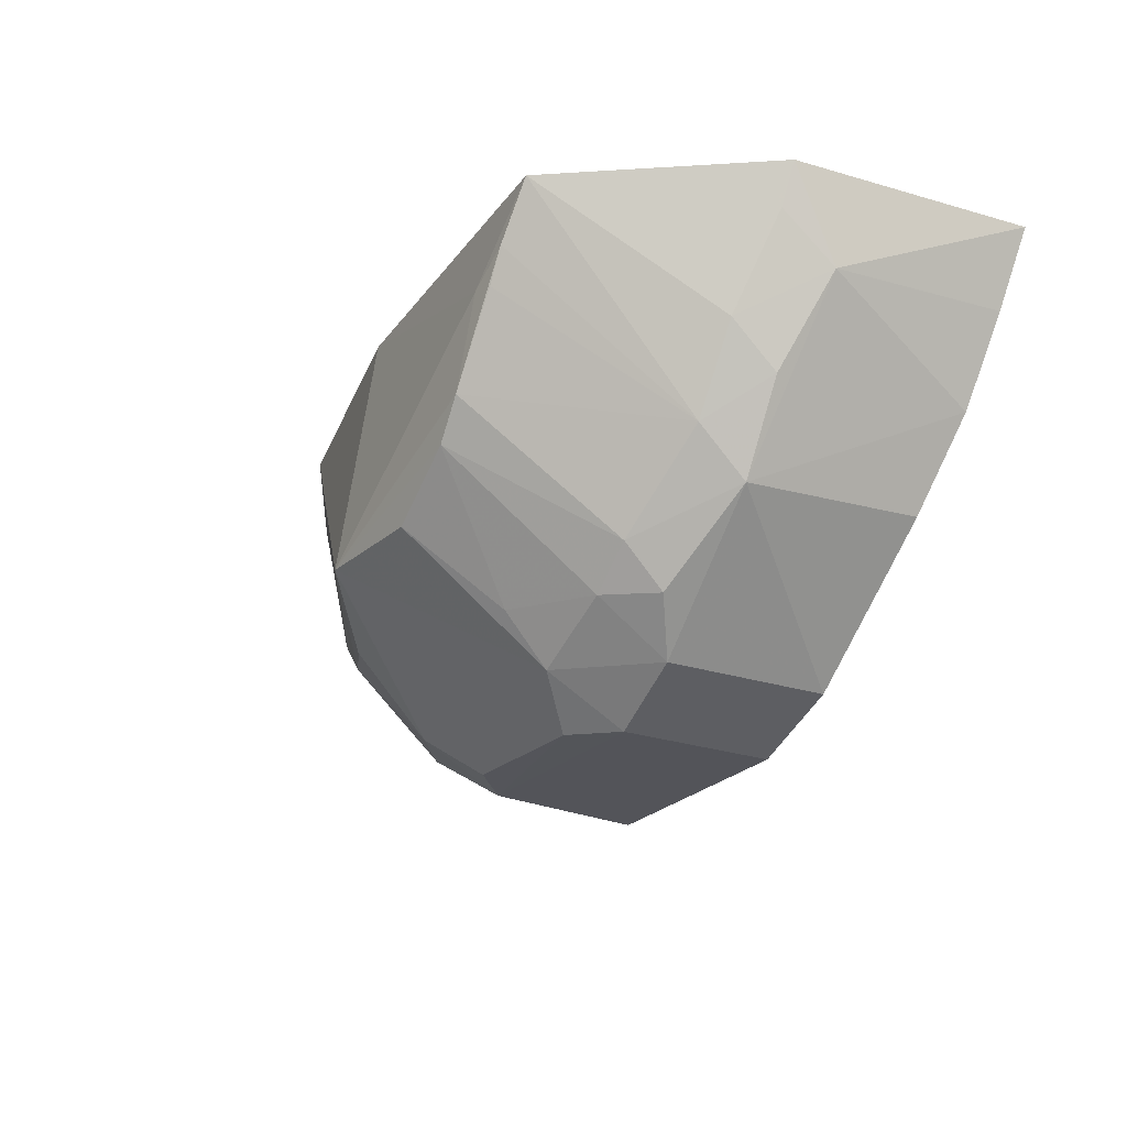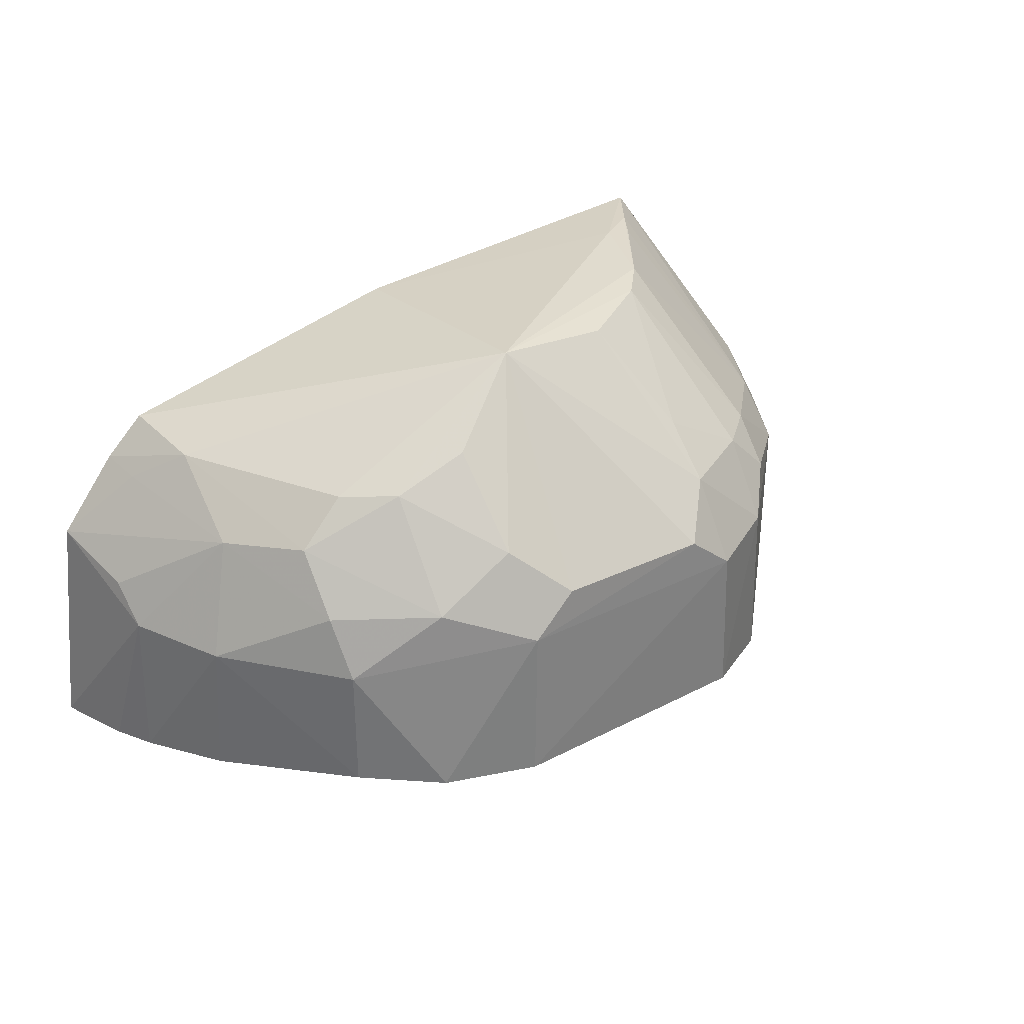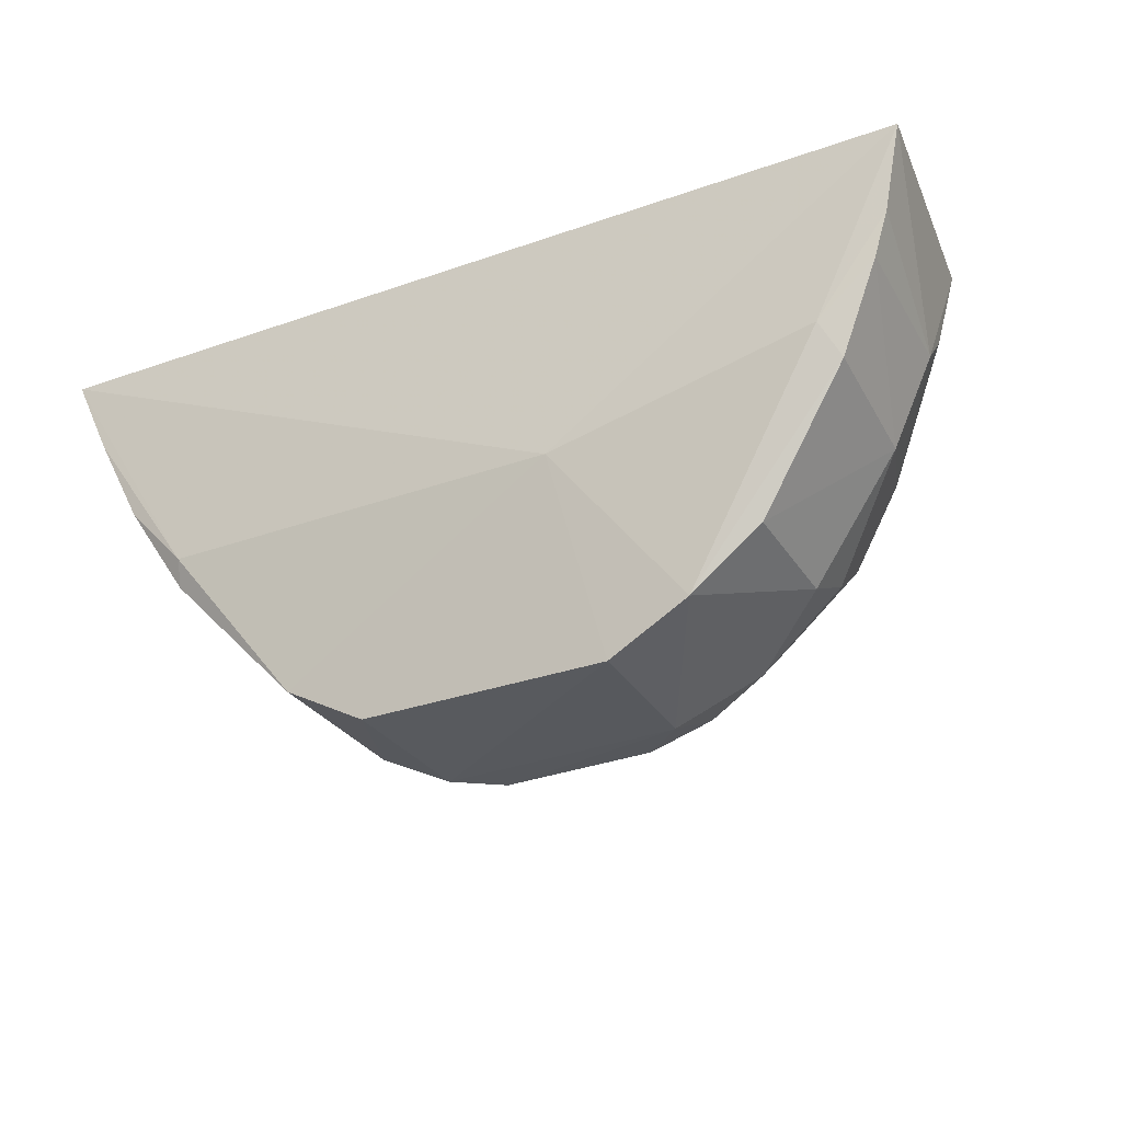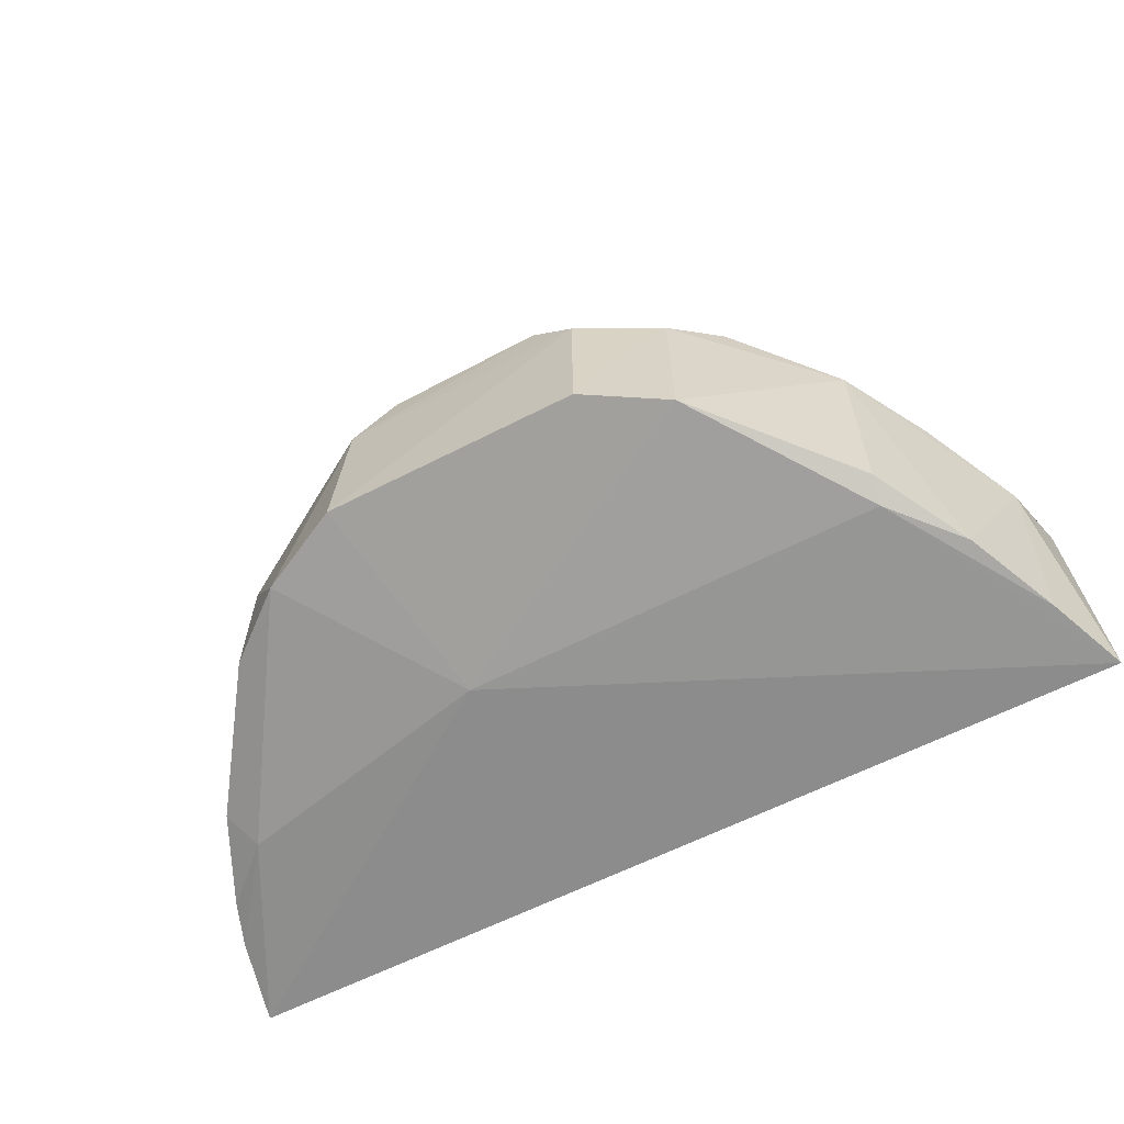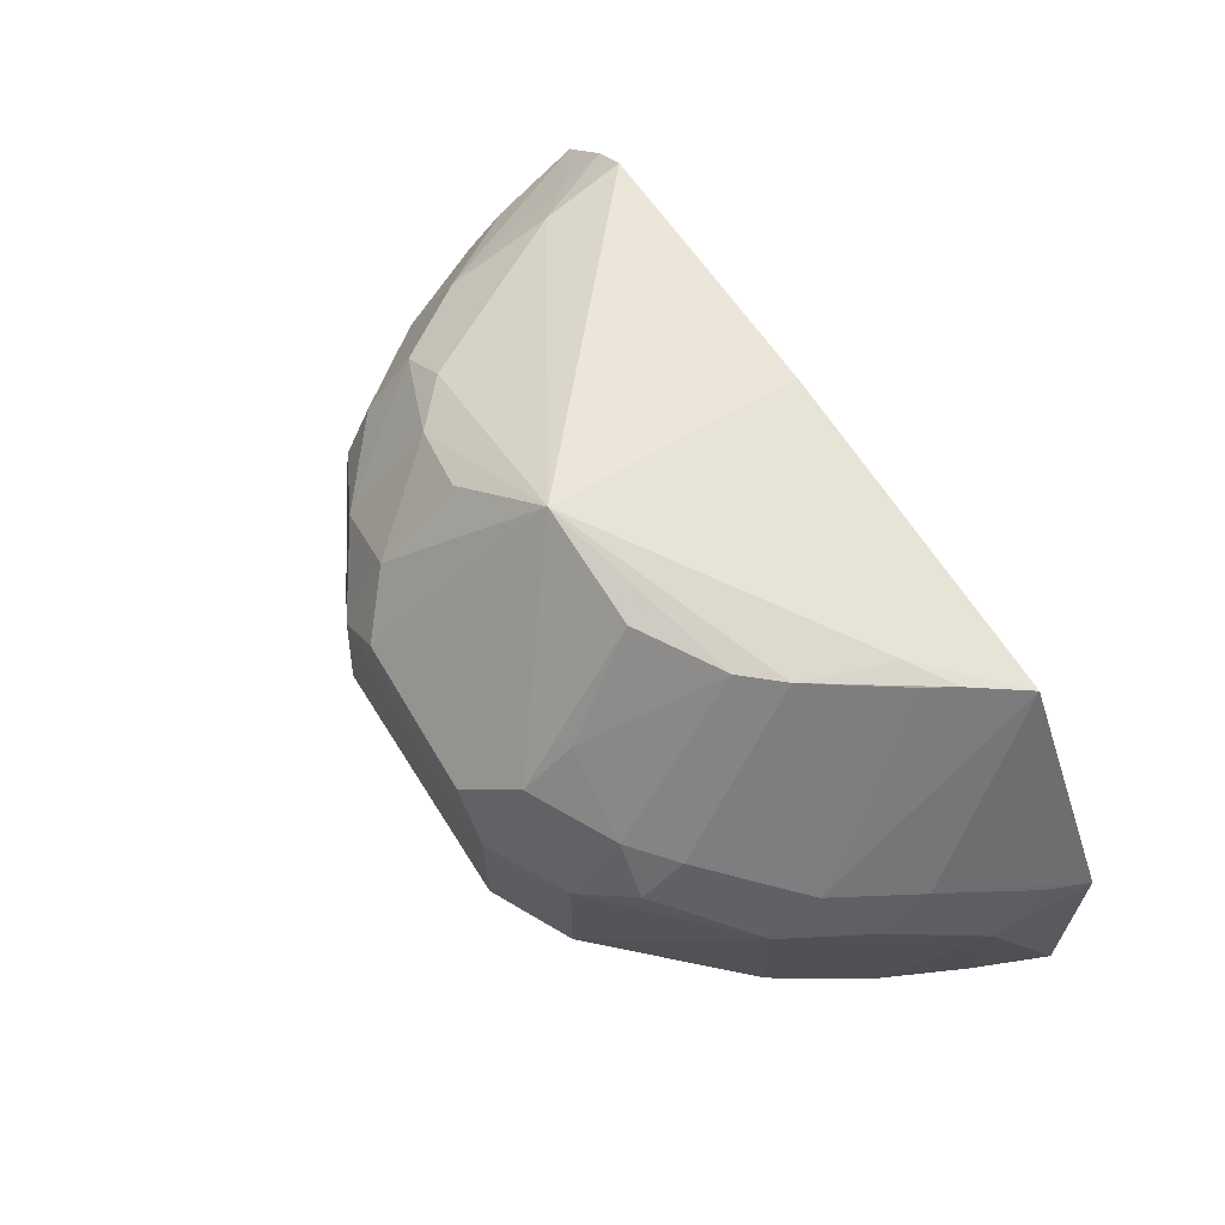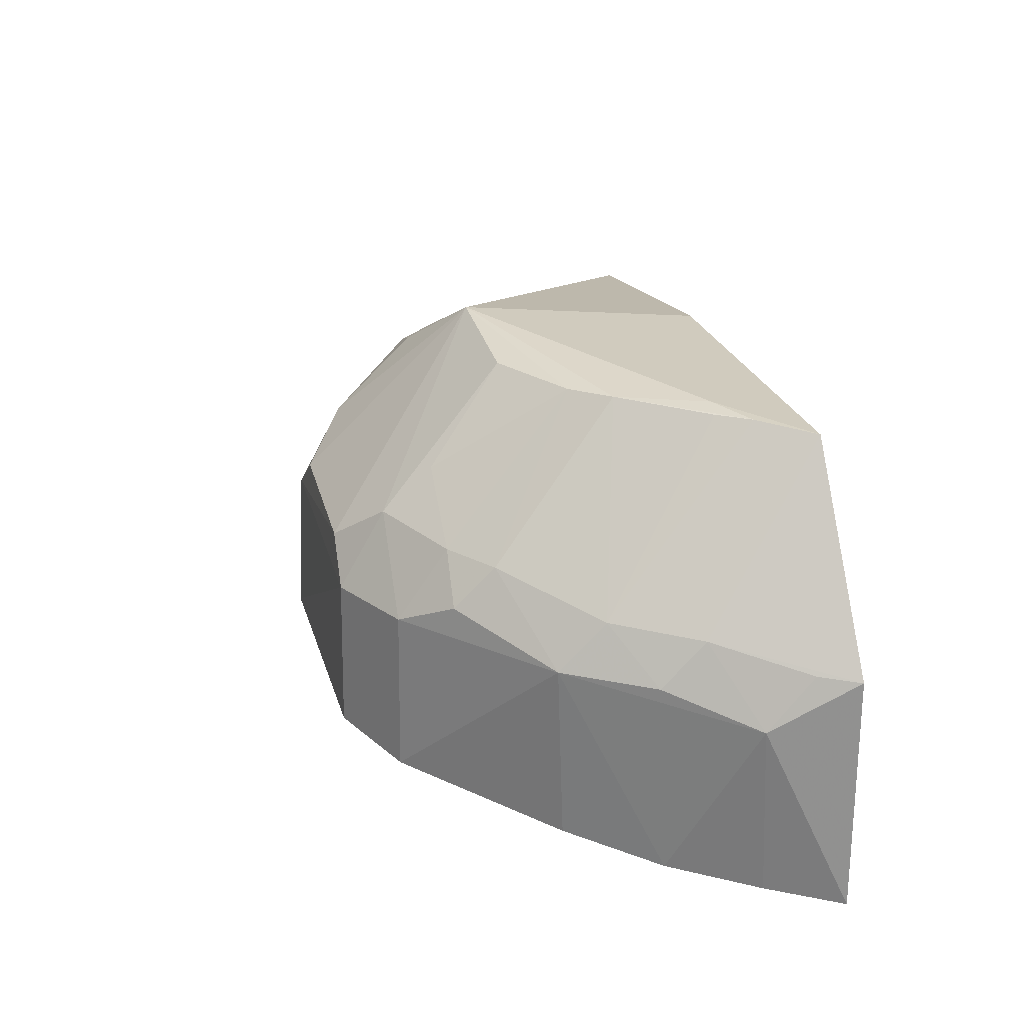
<metadata>
{"format":"obj","ext":"obj","renderer":"f3d","projection":"perspective","resolution":1024,"background":"white","views":[{"elev":-22.3,"azim":60.6,"up":"+Y"},{"elev":34.5,"azim":-34.4,"up":"+Z"},{"elev":-32.2,"azim":-152.4,"up":"+Y"},{"elev":-60.5,"azim":28.8,"up":"+Z"},{"elev":70.0,"azim":58.2,"up":"+Z"},{"elev":28.1,"azim":75.1,"up":"+Z"}]}
</metadata>
<code>
v 0.01994 -0.08756 0.04234
v 0.03057 -0.08736 0.02691
v -0.03827 -0.08781 0.02714
v -0.04042 -0.08781 0.008754
v -0.01407 -0.1225 0.01403
v 0.02348 -0.08738 0.0362
v 0.01206 -0.1185 0.02643
v 0.03176 -0.08754 0.007236
v -0.02636 -0.1149 0.02373
v -0.03365 -0.08787 0.03303
v 0.02198 -0.1046 0.02978
v -0.01122 -0.1065 0.009959
v 0.0123 -0.1188 0.01305
v -0.03694 -0.09792 0.02292
v -0.02645 -0.115 0.01353
v -0.009963 -0.1216 0.02969
v 0.02561 -0.09792 0.02924
v 0.008726 -0.104 0.04306
v 0.00607 -0.1222 0.01392
v 0.02167 -0.1059 0.01002
v -0.03073 -0.1026 0.03154
v -0.02078 -0.1194 0.01335
v -0.03397 -0.1047 0.01153
v -0.0135 -0.1219 0.02649
v 0.02967 -0.09446 0.02312
v 0.01124 -0.1011 0.04318
v 0.01549 -0.1115 0.03197
v 0.005531 -0.1182 0.03262
v 0.005833 -0.1219 0.02634
v -0.03315 -0.09111 0.0326
v -0.03704 -0.0949 0.0255
v -0.03356 -0.1052 0.02297
v -0.01936 -0.1112 0.03652
v -0.03866 -0.09442 0.009759
v 0.02577 -0.1015 0.02569
v 0.0293 -0.09059 0.02725
v 0.02618 -0.1007 0.009389
v 0.01562 -0.0944 0.04284
v -0.007149 -0.1082 0.04407
v 0.02203 -0.1084 0.02601
v 0.01209 -0.1145 0.03219
v 0.002302 -0.1217 0.02941
v -0.02985 -0.09477 0.03547
v -0.02674 -0.1124 0.02821
v -0.03733 -0.09783 0.01029
v -0.01977 -0.1178 0.02894
v -0.03266 -0.102 0.01018
v 0.02934 -0.09362 0.008165
v 0.02209 -0.1078 0.01119
v 0.01714 -0.09185 0.04281
v -0.01375 -0.1182 0.03298
v 0.002292 -0.1079 0.04298
v -0.007304 -0.08816 0.04111
v 0.01534 -0.1148 0.02873
v 0.0056 -0.1142 0.03609
v -0.02293 -0.108 0.03605
v -0.02663 -0.1085 0.03266
v 0.01376 -0.094 0.04305
v -0.0138 -0.1119 0.03896
v -0.03063 -0.08804 0.0361
f 6 2 4
f 6 4 3
f 6 1 2
f 8 4 2
f 10 6 3
f 10 1 6
f 12 4 8
f 14 3 4
f 17 2 1
f 17 1 11
f 19 13 7
f 19 5 12
f 19 12 13
f 20 13 12
f 20 12 8
f 22 9 15
f 22 12 5
f 23 22 15
f 24 22 5
f 24 9 22
f 25 8 2
f 27 26 18
f 27 11 26
f 29 19 7
f 29 24 5
f 29 5 19
f 29 7 28
f 30 10 3
f 30 3 21
f 31 21 3
f 31 3 14
f 31 14 21
f 32 21 14
f 32 23 15
f 32 15 9
f 34 14 4
f 35 25 17
f 35 17 11
f 36 25 2
f 36 2 17
f 36 17 25
f 38 26 11
f 39 18 26
f 40 11 27
f 40 35 11
f 40 7 13
f 40 37 25
f 40 25 35
f 41 27 18
f 41 28 7
f 42 16 24
f 42 24 29
f 42 29 28
f 42 39 16
f 42 28 39
f 43 30 21
f 43 10 30
f 44 32 9
f 44 21 32
f 45 32 14
f 45 23 32
f 45 14 34
f 46 44 9
f 46 9 24
f 47 34 4
f 47 4 12
f 47 45 34
f 47 12 22
f 47 22 23
f 47 23 45
f 48 37 20
f 48 20 8
f 48 8 25
f 48 25 37
f 49 13 20
f 49 20 37
f 49 40 13
f 49 37 40
f 50 38 11
f 50 11 1
f 50 26 38
f 51 16 39
f 51 33 46
f 51 46 24
f 51 24 16
f 52 39 28
f 52 18 39
f 54 40 27
f 54 7 40
f 54 41 7
f 54 27 41
f 55 41 18
f 55 28 41
f 55 52 28
f 55 18 52
f 56 33 39
f 56 39 43
f 57 46 33
f 57 44 46
f 57 33 56
f 57 21 44
f 57 56 43
f 57 43 21
f 58 50 1
f 58 39 26
f 58 26 50
f 58 53 39
f 58 1 53
f 59 51 39
f 59 39 33
f 59 33 51
f 60 53 1
f 60 1 10
f 60 10 43
f 60 43 39
f 60 39 53

</code>
